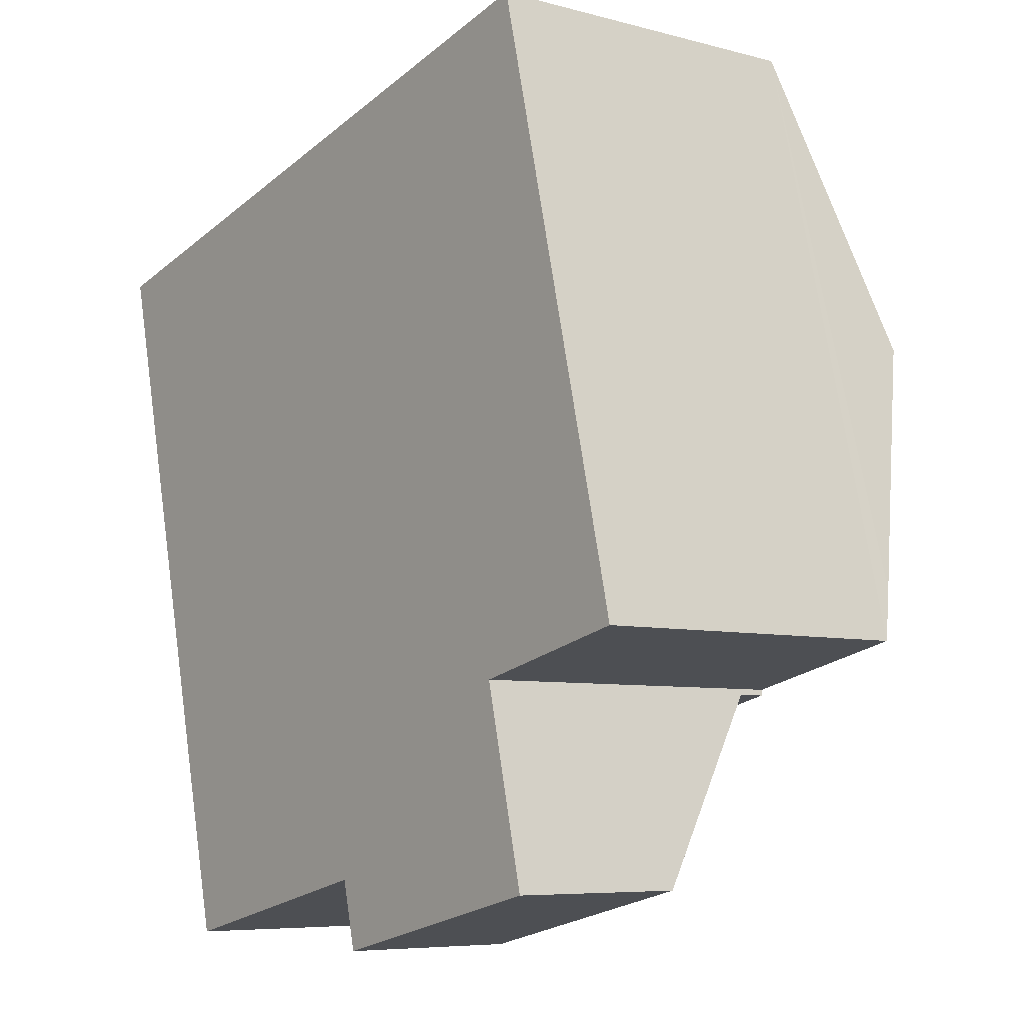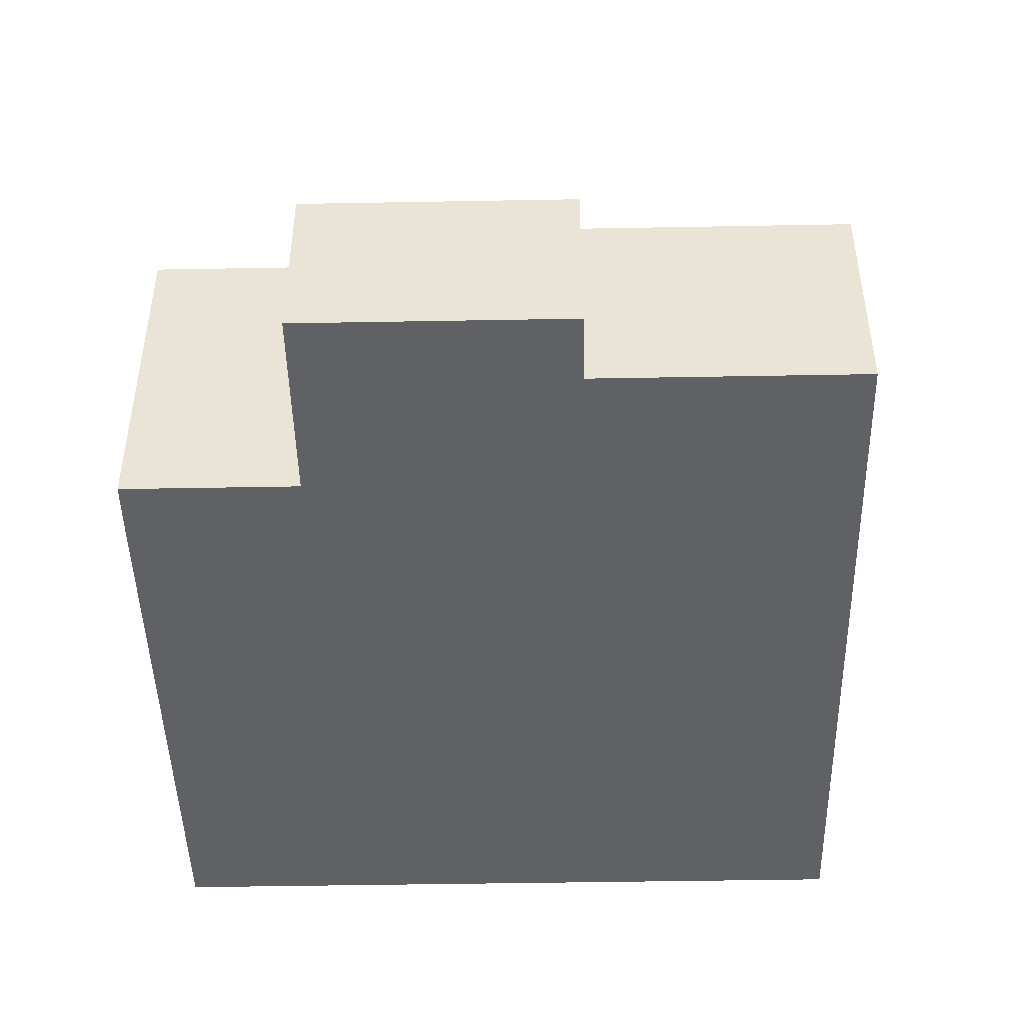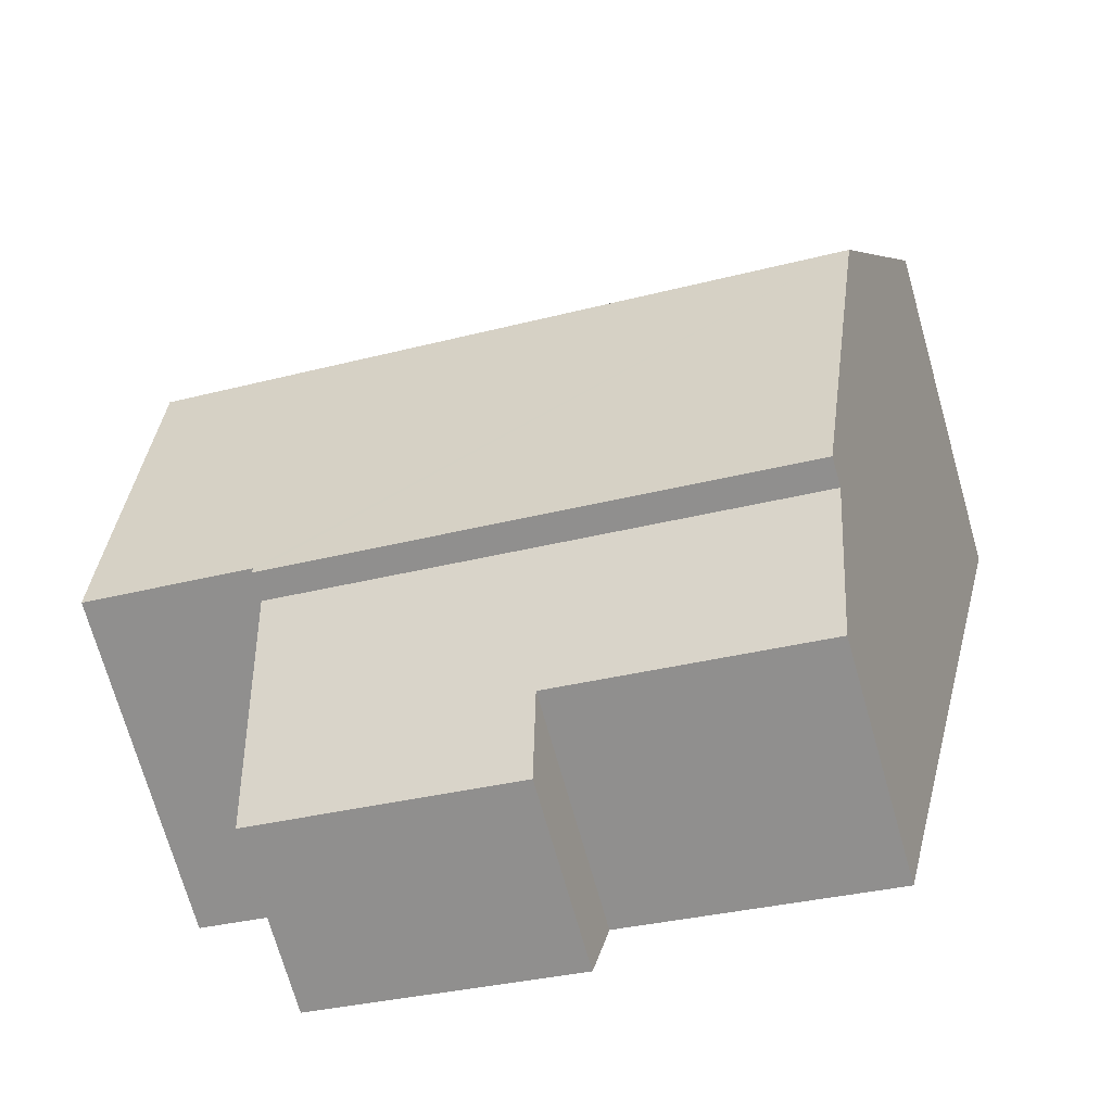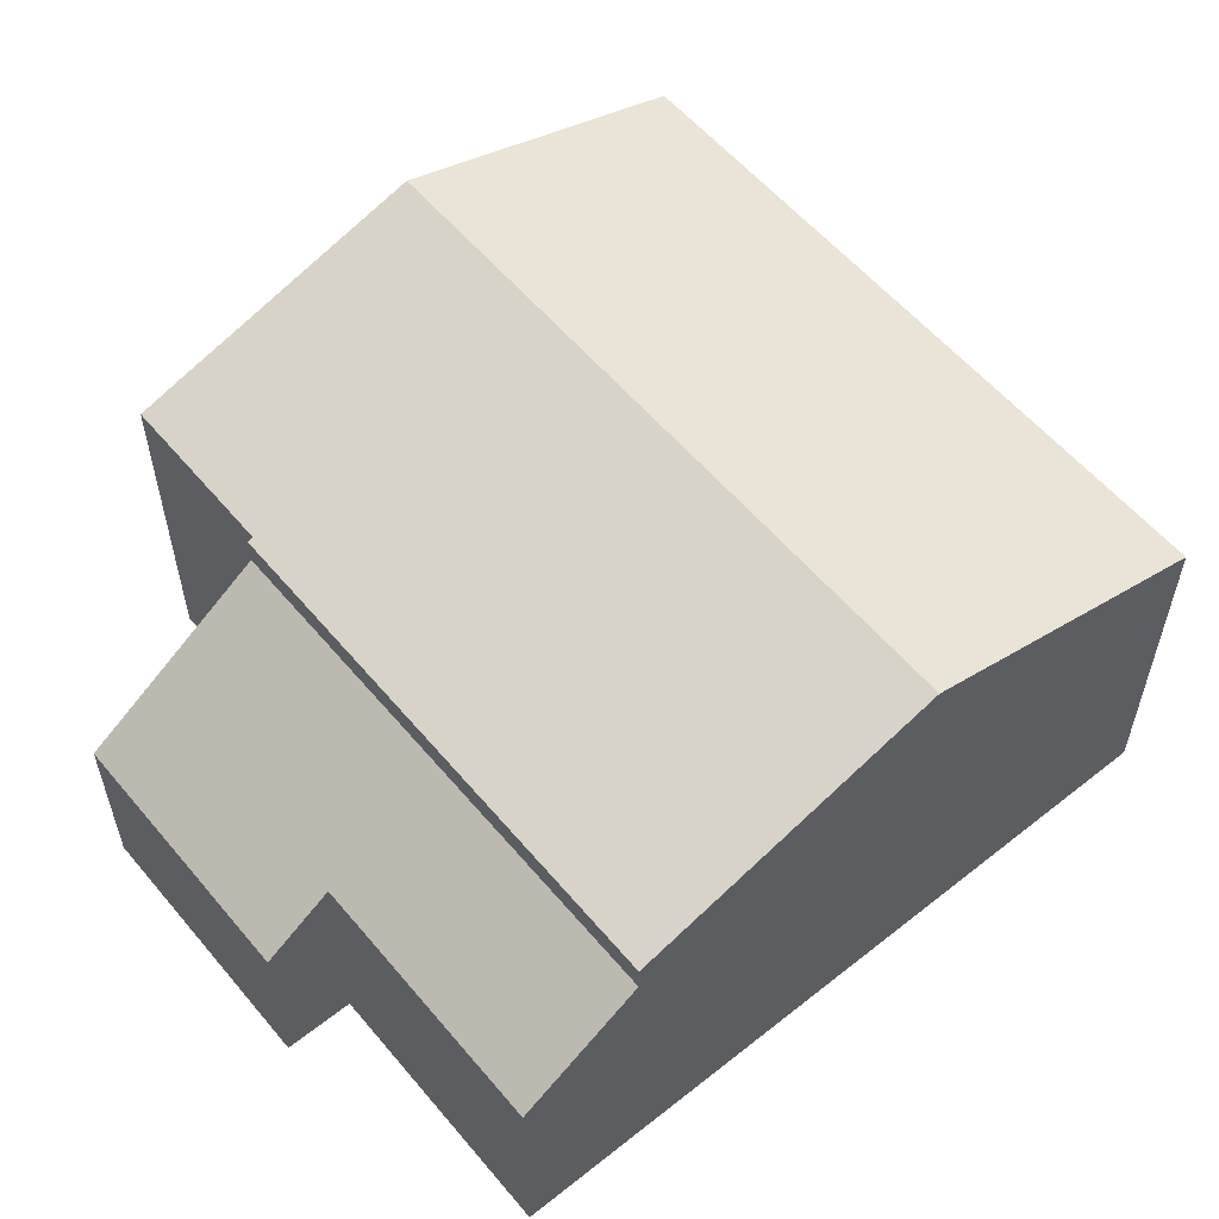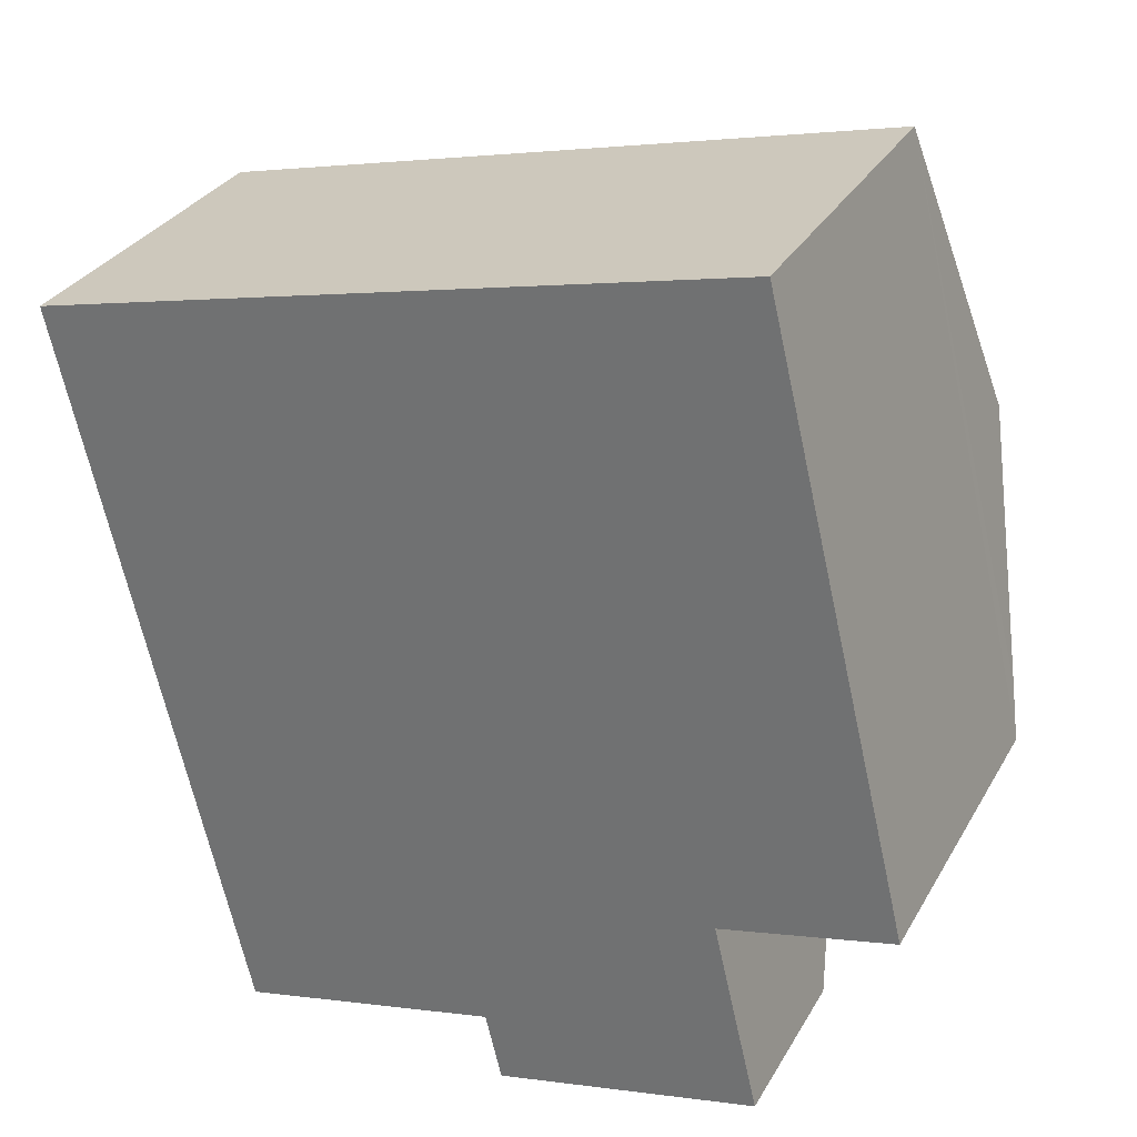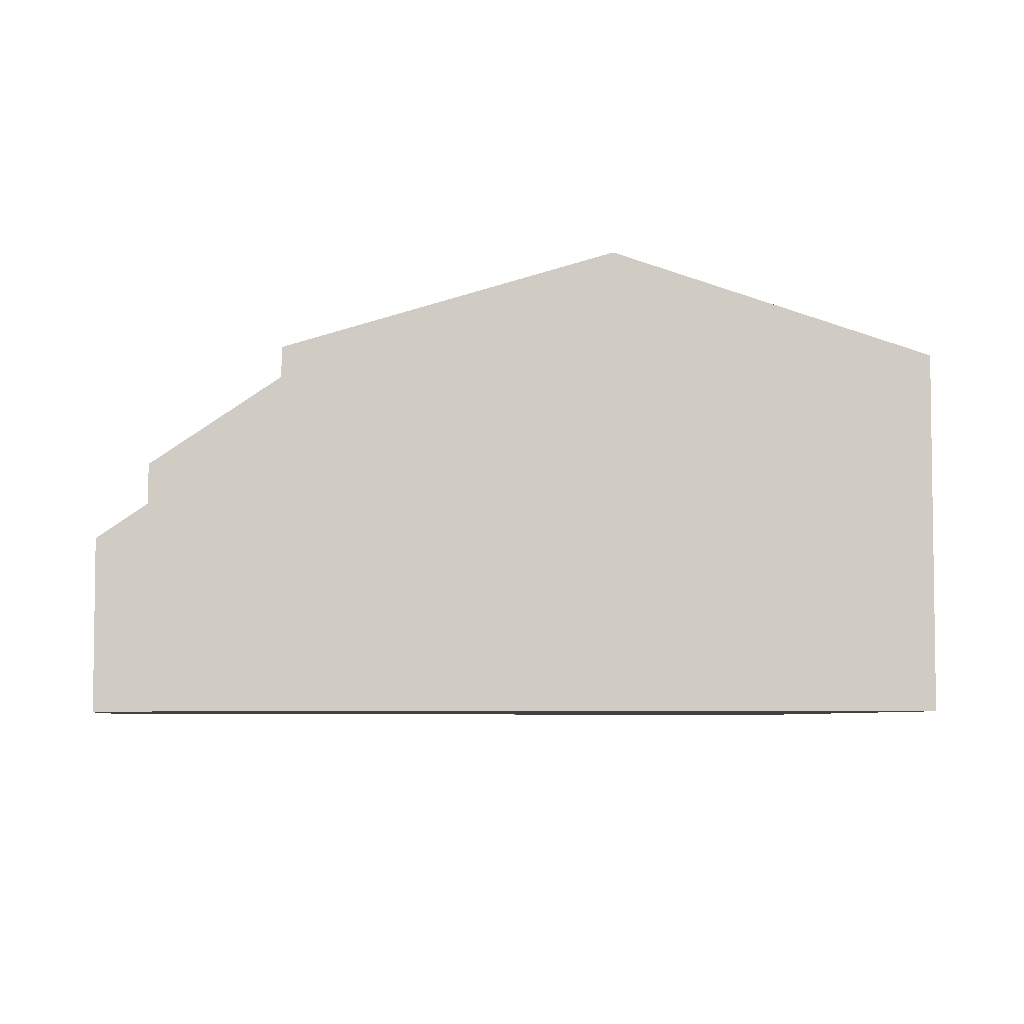
<metadata>
{"format":"obj","ext":"obj","renderer":"f3d","projection":"perspective","resolution":1024,"background":"white","views":[{"elev":-6.8,"azim":52.1,"up":"+Z"},{"elev":-46.6,"azim":167.9,"up":"+Y"},{"elev":-71.9,"azim":-164.1,"up":"+Z"},{"elev":57.2,"azim":-142.8,"up":"+Y"},{"elev":30.9,"azim":25.1,"up":"+Z"},{"elev":-5.3,"azim":-108.8,"up":"+Y"}]}
</metadata>
<code>
v  1.181 7.287 -5.005
v  11.09 5.677 -8.055
v  2.386 5.677 -10.11
v  11.06 5.707 -7.958
v  11.16 5.707 -7.935
v  13.9 5.707 -7.289
v  13.7 5.969 -6.459
v  12.69 7.287 -2.289
v  9.979 7.287 -2.929
v  0 5.707 3.495e-16
v  8.798 5.707 2.076
v  11.48 5.707 2.71
v  11.48 -1.659e-16 2.71
v  13.9 4.463e-16 -7.289
v  12.69 1.402e-16 -2.289
v  13.7 3.955e-16 -6.459
v  11.06 4.873e-16 -7.958
v  11.09 4.932e-16 -8.055
v  11.16 4.859e-16 -7.935
v  2.386 6.189e-16 -10.11
v  1.181 3.065e-16 -5.005
v  0 0 0
v  8.798 -1.271e-16 2.076
v  2.386 5.208 -10.11
v  7.189 3.811 -11.07
v  2.853 3.811 -12.09
v  11.09 5.209 -8.055
v  11.82 3.012 -11.17
v  7.457 3.012 -12.2
v  11.82 6.839e-16 -11.17
v  7.457 7.469e-16 -12.2
v  7.189 6.776e-16 -11.07
v  2.853 7.402e-16 -12.09
g defaultobject
f 1 2 3
f 2 1 4
f 4 1 5
f 5 1 6
f 6 1 7
f 7 1 8
f 8 1 9
f 10 9 1
f 9 10 11
f 9 11 8
f 8 11 12
f 12 7 8
f 7 12 6
f 6 12 13
f 6 13 14
f 14 13 15
f 14 15 16
f 17 2 4
f 2 17 18
f 14 5 6
f 5 14 4
f 4 14 17
f 17 14 19
f 18 3 2
f 3 18 20
f 20 1 3
f 1 20 10
f 10 20 21
f 10 21 22
f 22 11 10
f 11 22 23
f 11 23 12
f 12 23 13
f 18 21 20
f 21 18 17
f 21 17 19
f 21 19 14
f 21 14 22
f 22 14 16
f 22 16 15
f 22 15 23
f 23 15 13
f 24 25 26
f 25 24 27
f 25 27 28
f 28 29 25
f 18 28 27
f 28 18 30
f 30 29 28
f 29 30 31
f 32 26 25
f 26 32 33
f 29 32 25
f 32 29 31
f 26 20 24
f 20 26 33
f 24 18 27
f 18 24 20
f 20 30 18
f 30 20 32
f 32 20 33
f 31 30 32

</code>
